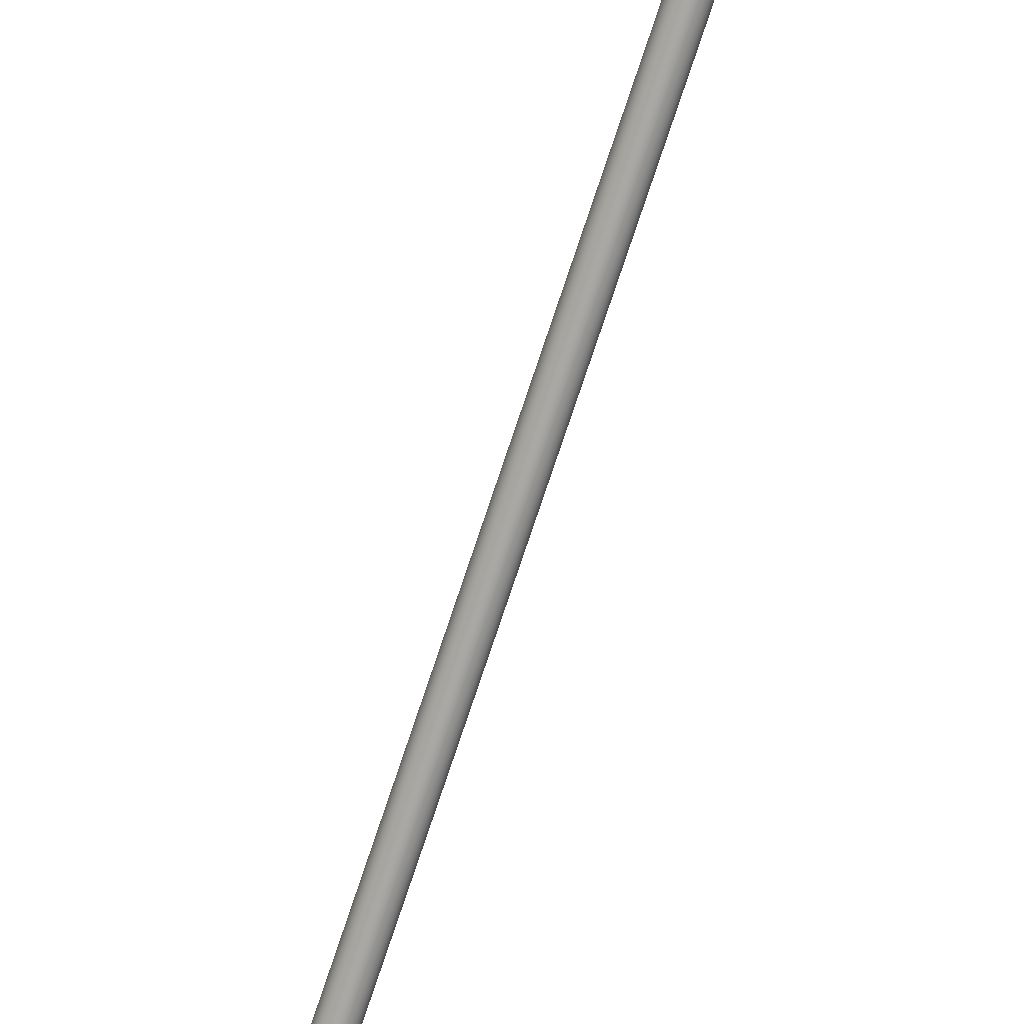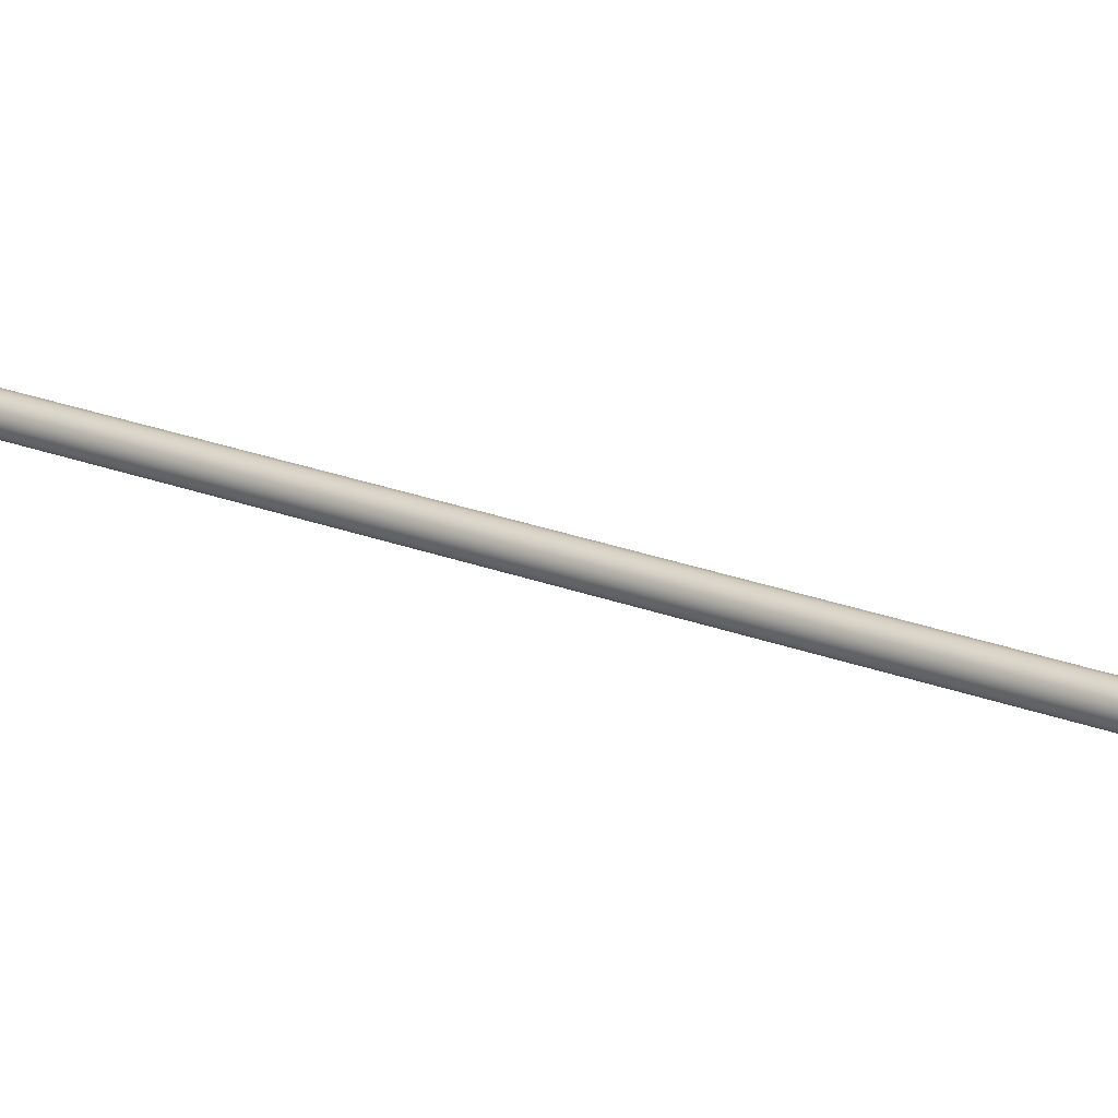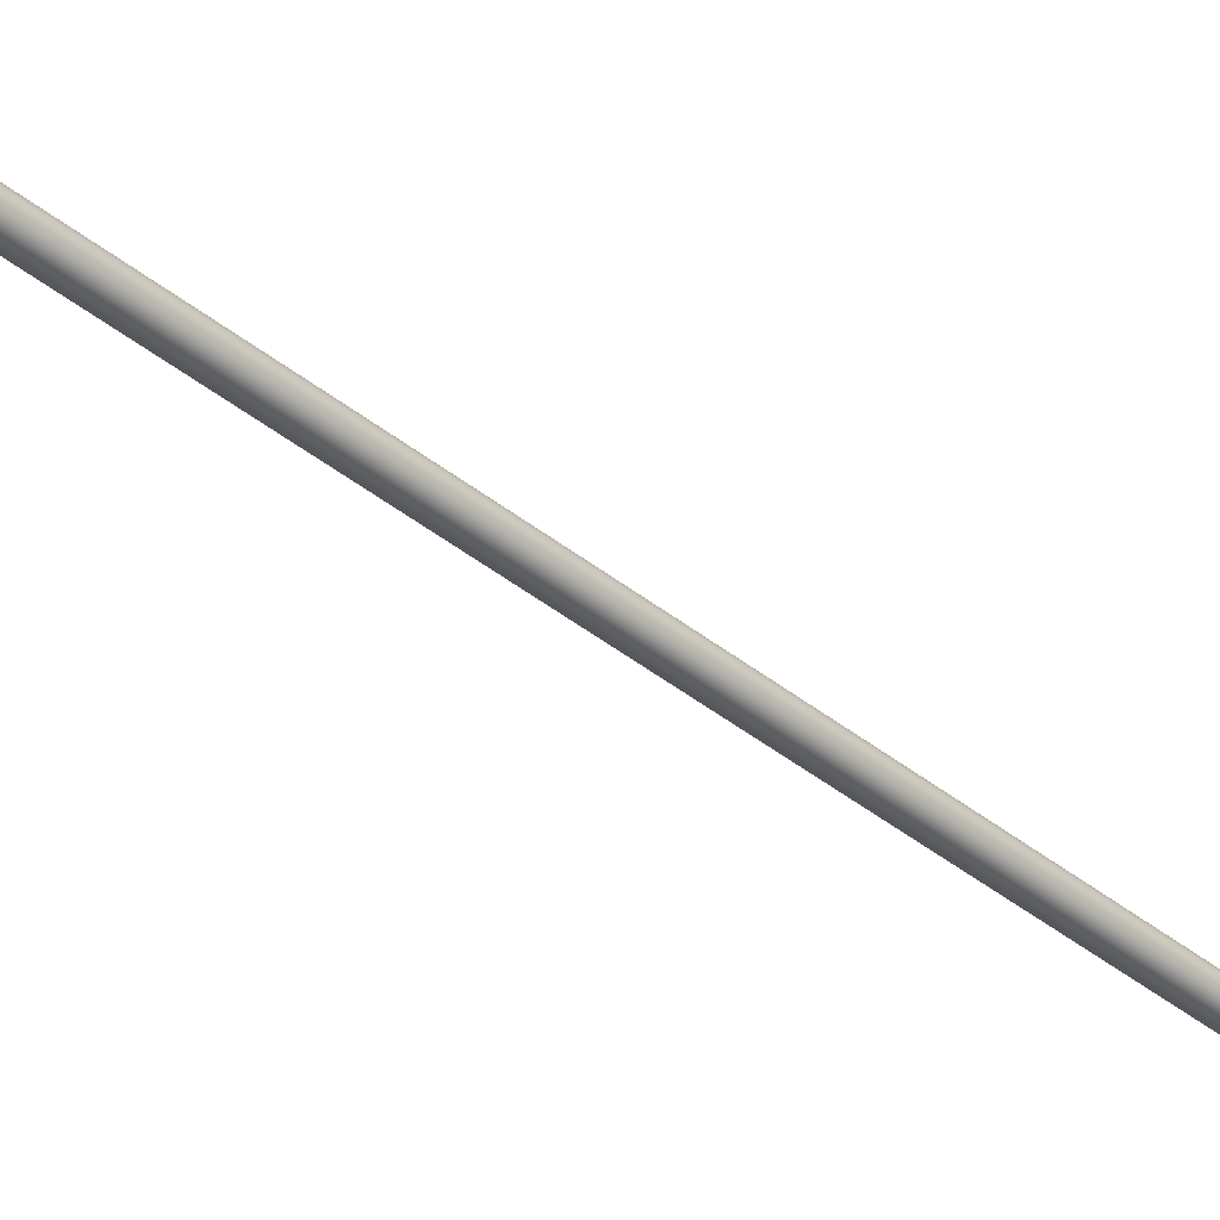
<metadata>
{"format":"obj","ext":"obj","renderer":"f3d","projection":"perspective","resolution":1024,"background":"white","views":[{"elev":-74.4,"azim":151.6,"up":"+Z"},{"elev":19.8,"azim":-62.6,"up":"+Z"},{"elev":-37.4,"azim":33.3,"up":"+Z"}]}
</metadata>
<code>
o #ID820
v 0.1529 0.2299 0.3453
v 0.1134 0.006327 0.3451
v 0.1131 0.006391 0.3453
v 0.1533 0.2299 0.3451
v 0.1533 0.2299 0.3451
v 0.1541 0.2298 0.3451
v 0.1537 0.2299 0.345
v 0.1529 0.2299 0.3453
v 0.1544 0.2298 0.3453
v 0.1526 0.2299 0.3455
v 0.1547 0.2298 0.3455
v 0.1524 0.23 0.3458
v 0.155 0.2297 0.3458
v 0.1522 0.23 0.3462
v 0.1551 0.2297 0.3462
v 0.1522 0.23 0.3466
v 0.1552 0.2297 0.3466
v 0.1522 0.23 0.3469
v 0.1551 0.2297 0.3469
v 0.1524 0.23 0.3473
v 0.155 0.2297 0.3473
v 0.1526 0.2299 0.3476
v 0.1547 0.2298 0.3476
v 0.1529 0.2299 0.3479
v 0.1544 0.2298 0.3479
v 0.1533 0.2299 0.348
v 0.1541 0.2298 0.348
v 0.1537 0.2299 0.3481
v 0.1138 0.006259 0.345
v 0.1537 0.2299 0.345
v 0.1142 0.006191 0.3451
v 0.1134 0.006327 0.3451
v 0.1138 0.006259 0.345
v 0.1146 0.006127 0.3453
v 0.1131 0.006391 0.3453
v 0.1149 0.006072 0.3455
v 0.1128 0.006446 0.3455
v 0.1151 0.006031 0.3458
v 0.1125 0.006488 0.3458
v 0.1153 0.006004 0.3462
v 0.1124 0.006514 0.3462
v 0.1153 0.005995 0.3466
v 0.1123 0.006523 0.3466
v 0.1153 0.006004 0.3469
v 0.1124 0.006514 0.3469
v 0.1151 0.006031 0.3473
v 0.1125 0.006488 0.3473
v 0.1149 0.006072 0.3476
v 0.1128 0.006446 0.3476
v 0.1146 0.006127 0.3479
v 0.1131 0.006391 0.3479
v 0.1142 0.006191 0.348
v 0.1134 0.006327 0.348
v 0.1138 0.006259 0.3481
v 0.1526 0.2299 0.3455
v 0.1128 0.006446 0.3455
v 0.1123 0.006523 0.3466
v 0.1522 0.23 0.3462
v 0.1124 0.006514 0.3462
v 0.1127 0.008468 0.3466
v 0.1522 0.23 0.3466
v 0.1522 0.23 0.3469
v 0.1124 0.006514 0.3469
v 0.1524 0.23 0.3473
v 0.1125 0.006488 0.3473
v 0.1526 0.2299 0.3476
v 0.1128 0.006446 0.3476
v 0.1131 0.006391 0.3479
v 0.1529 0.2299 0.3479
v 0.1134 0.006327 0.348
v 0.1533 0.2299 0.348
v 0.1138 0.006259 0.3481
v 0.1537 0.2299 0.3481
v 0.1142 0.006191 0.348
v 0.1541 0.2298 0.348
v 0.1146 0.006127 0.3479
v 0.1544 0.2298 0.3479
v 0.1149 0.006072 0.3476
v 0.1547 0.2298 0.3476
v 0.1157 0.009118 0.3473
v 0.1151 0.006031 0.3473
v 0.155 0.2297 0.3473
v 0.1551 0.2297 0.3469
v 0.1153 0.006004 0.3469
v 0.1157 0.008468 0.3466
v 0.1153 0.005995 0.3466
v 0.1159 0.00922 0.3466
v 0.1552 0.2297 0.3466
v 0.1153 0.006004 0.3462
v 0.1551 0.2297 0.3462
v 0.1151 0.006031 0.3458
v 0.1157 0.009118 0.3458
v 0.155 0.2297 0.3458
v 0.1149 0.006072 0.3455
v 0.1547 0.2298 0.3455
v 0.1544 0.2298 0.3453
v 0.1146 0.006127 0.3453
v 0.1541 0.2298 0.3451
v 0.1142 0.006191 0.3451
v 0.1125 0.006488 0.3458
v 0.1524 0.23 0.3458
f 1 2 3
f 2 1 4
f 5 6 7
f 6 5 8
f 6 8 9
f 9 8 10
f 9 10 11
f 11 10 12
f 11 12 13
f 13 12 14
f 13 14 15
f 15 14 16
f 15 16 17
f 17 16 18
f 17 18 19
f 19 18 20
f 19 20 21
f 21 20 22
f 21 22 23
f 23 22 24
f 23 24 25
f 25 24 26
f 25 26 27
f 27 26 28
f 4 29 2
f 29 4 30
f 31 32 33
f 32 31 34
f 32 34 35
f 35 34 36
f 35 36 37
f 37 36 38
f 37 38 39
f 39 38 40
f 39 40 41
f 41 40 42
f 41 42 43
f 43 42 44
f 43 44 45
f 45 44 46
f 45 46 47
f 47 46 48
f 47 48 49
f 49 48 50
f 49 50 51
f 51 50 52
f 51 52 53
f 53 52 54
f 55 3 56
f 3 55 1
f 57 58 59
f 58 57 60
f 58 60 61
f 62 57 63
f 57 62 60
f 60 62 61
f 64 63 65
f 63 64 62
f 66 65 67
f 65 66 64
f 68 66 67
f 66 68 69
f 70 69 68
f 69 70 71
f 72 71 70
f 71 72 73
f 74 73 72
f 73 74 75
f 76 75 74
f 75 76 77
f 78 77 76
f 77 78 79
f 80 78 81
f 78 80 79
f 79 80 82
f 83 81 84
f 81 83 80
f 80 83 82
f 85 84 86
f 84 85 83
f 83 85 87
f 83 87 88
f 89 85 86
f 85 89 90
f 85 90 87
f 87 90 88
f 91 90 89
f 90 91 92
f 90 92 93
f 94 92 91
f 92 94 95
f 92 95 93
f 96 94 97
f 94 96 95
f 98 97 99
f 97 98 96
f 30 99 29
f 99 30 98
f 100 55 56
f 55 100 101
f 59 101 100
f 101 59 58

</code>
